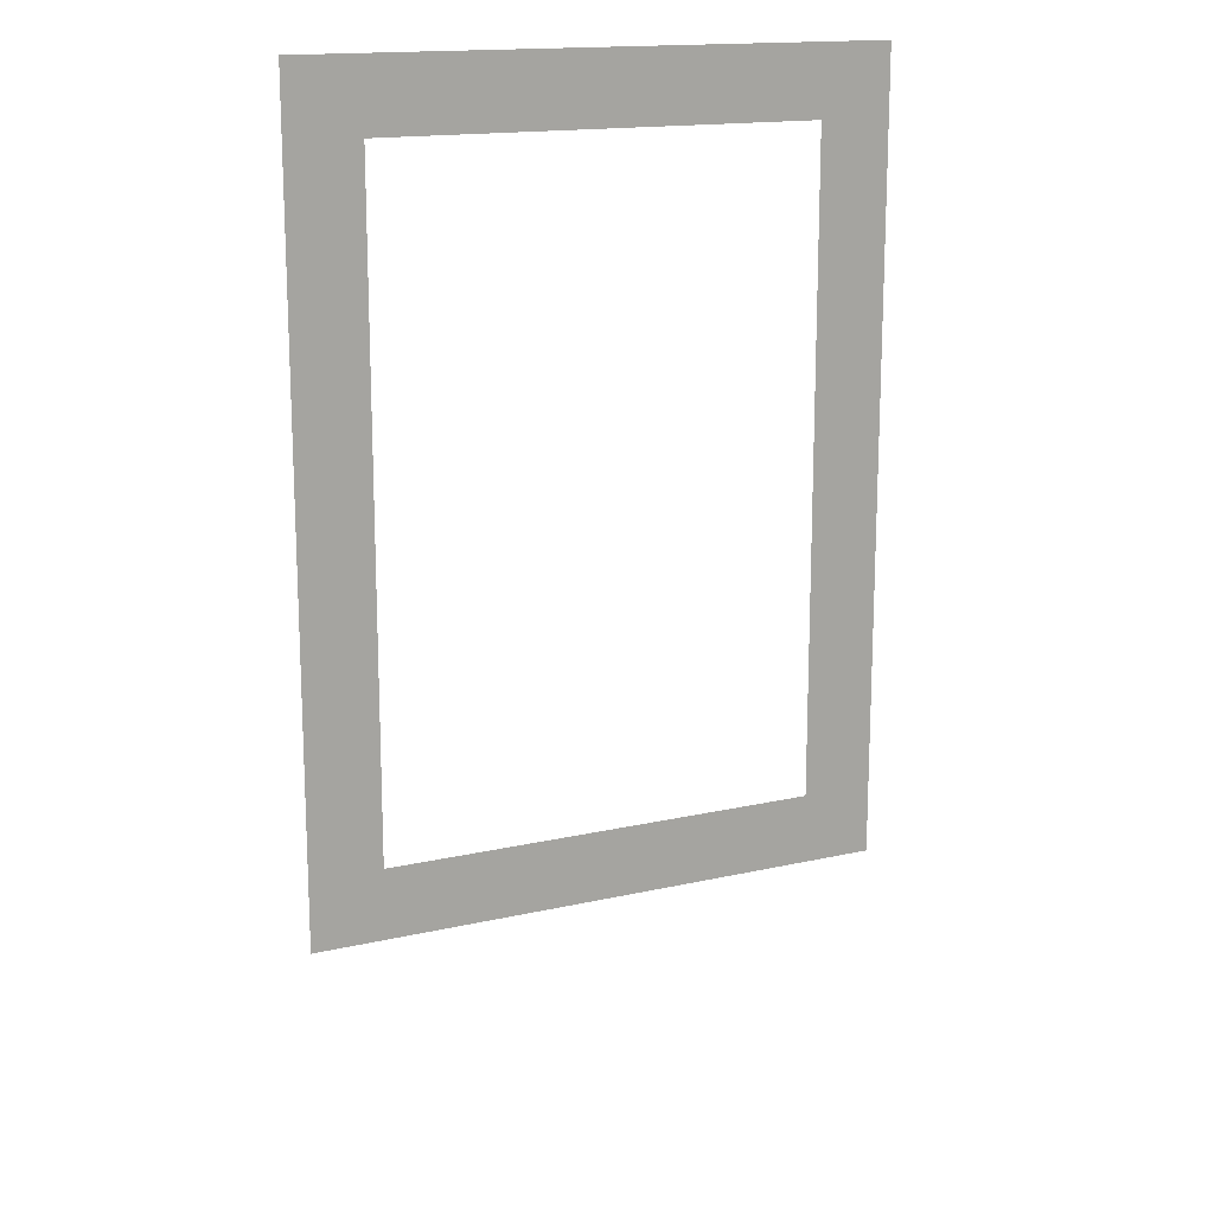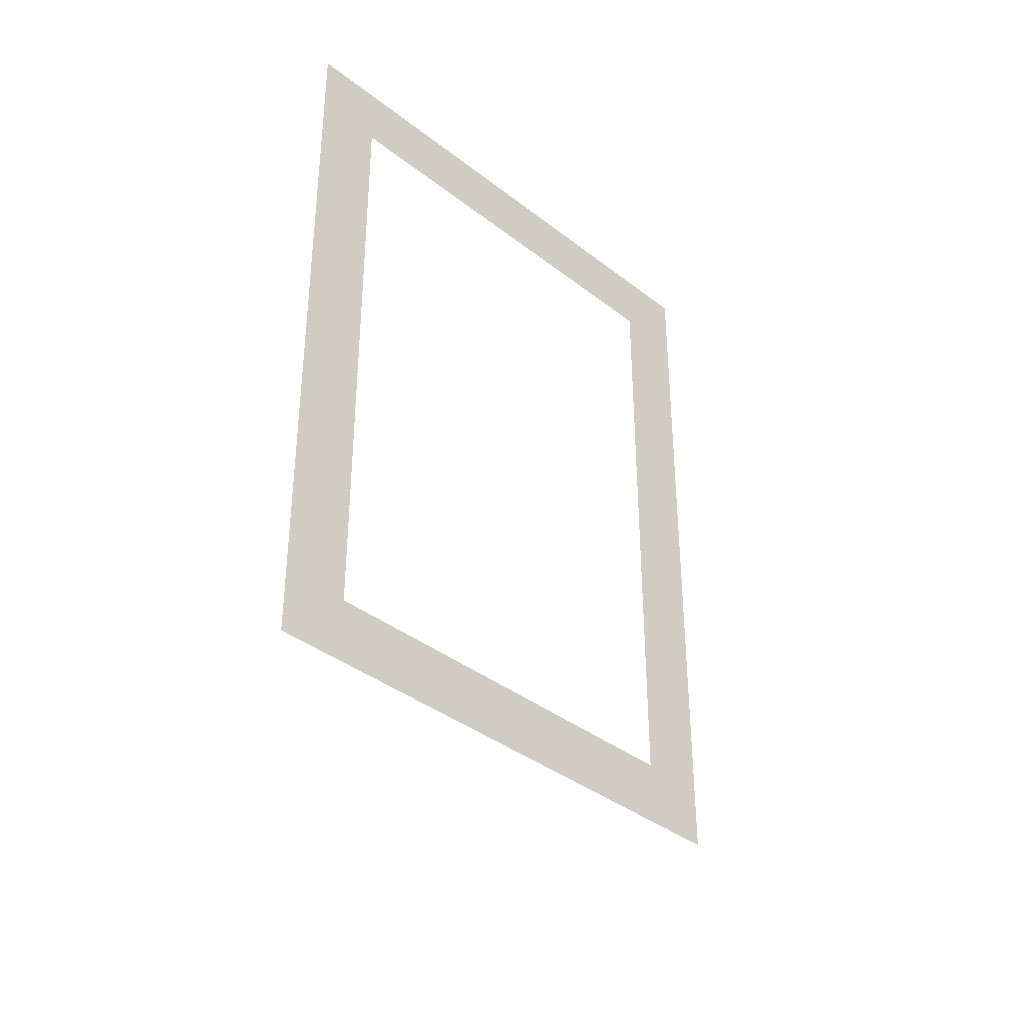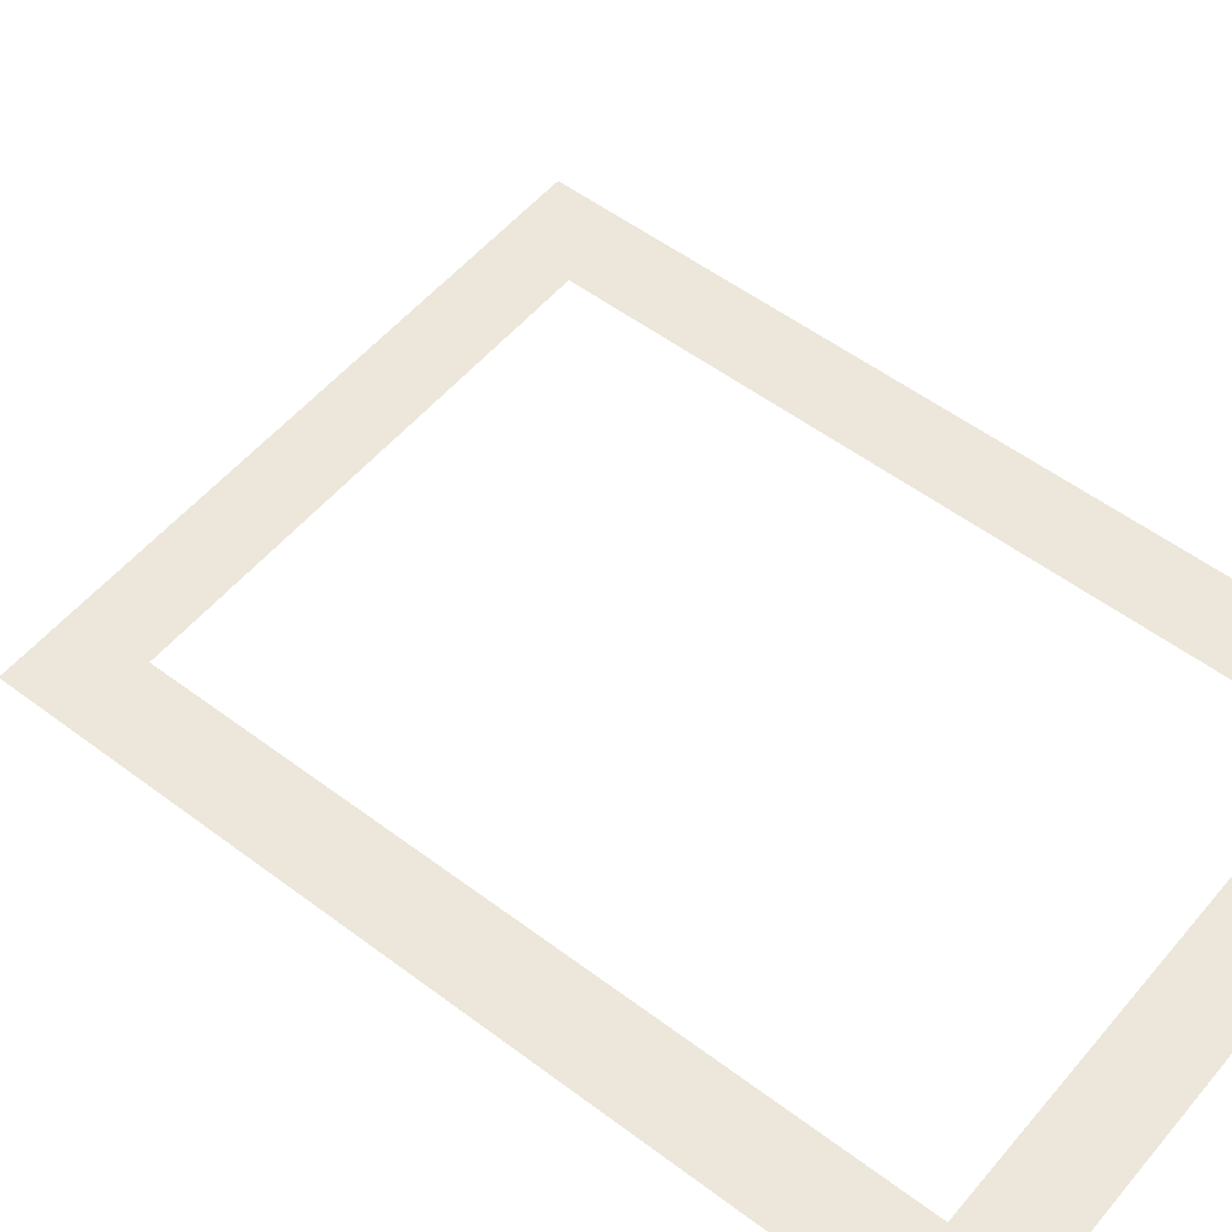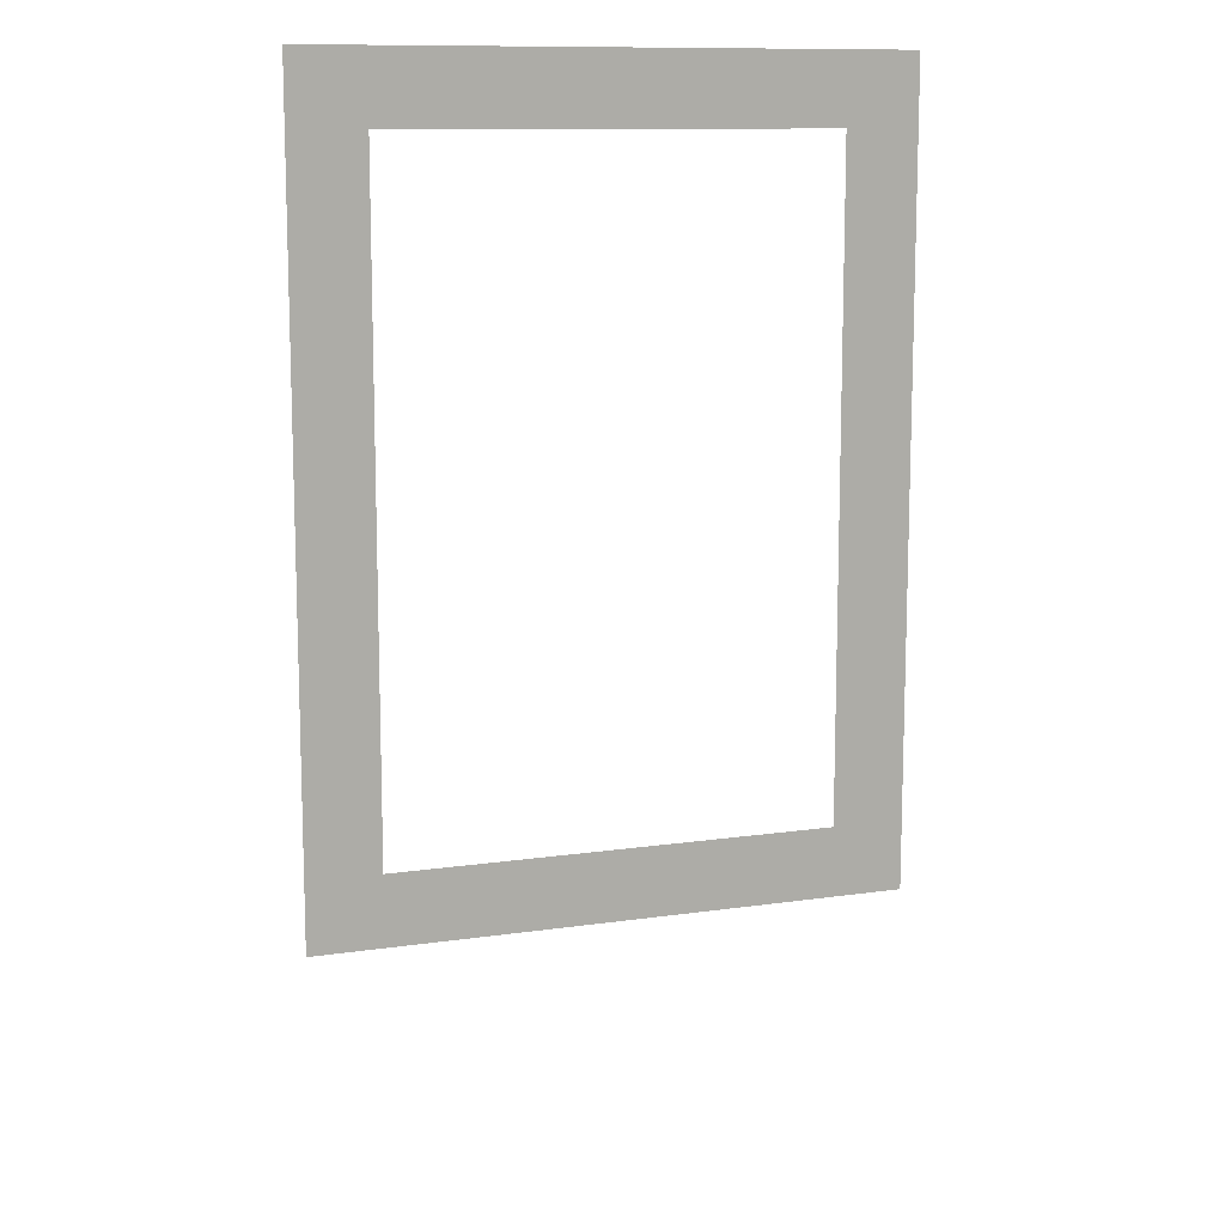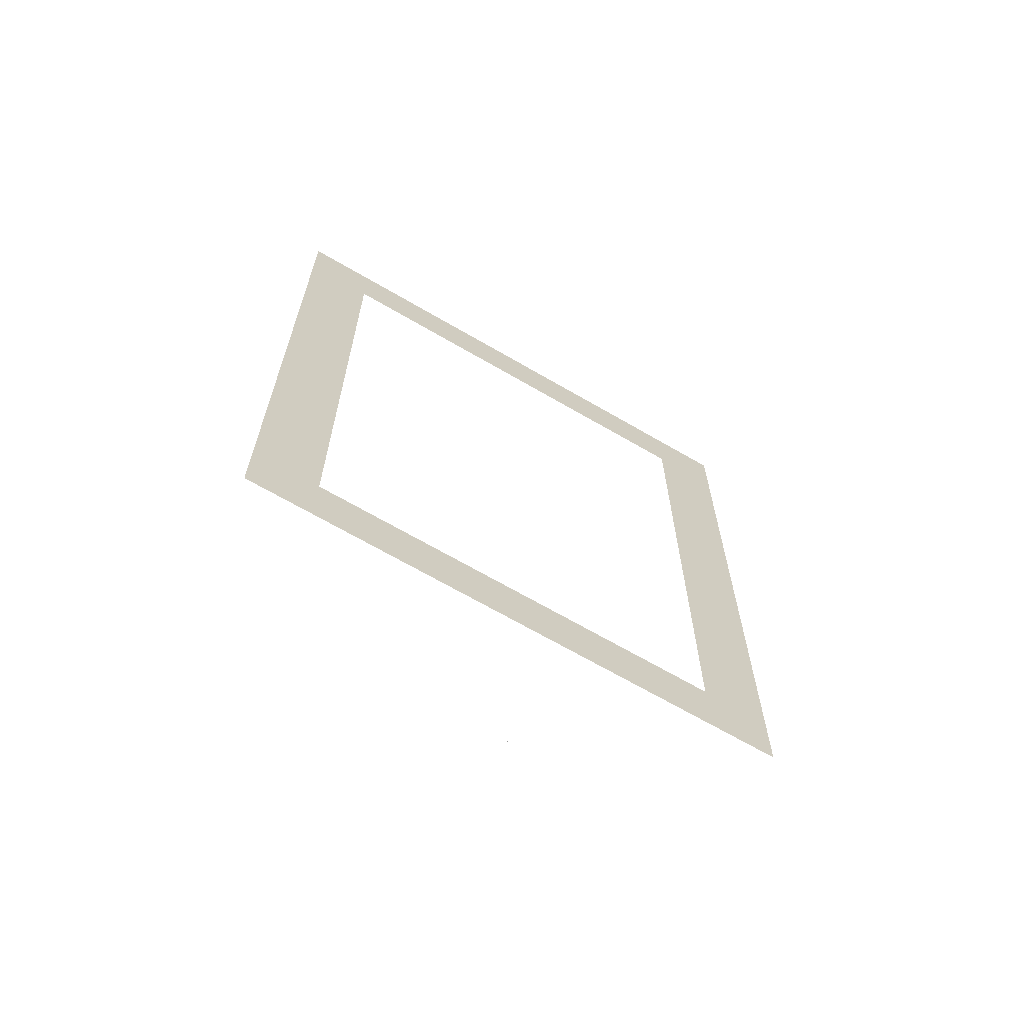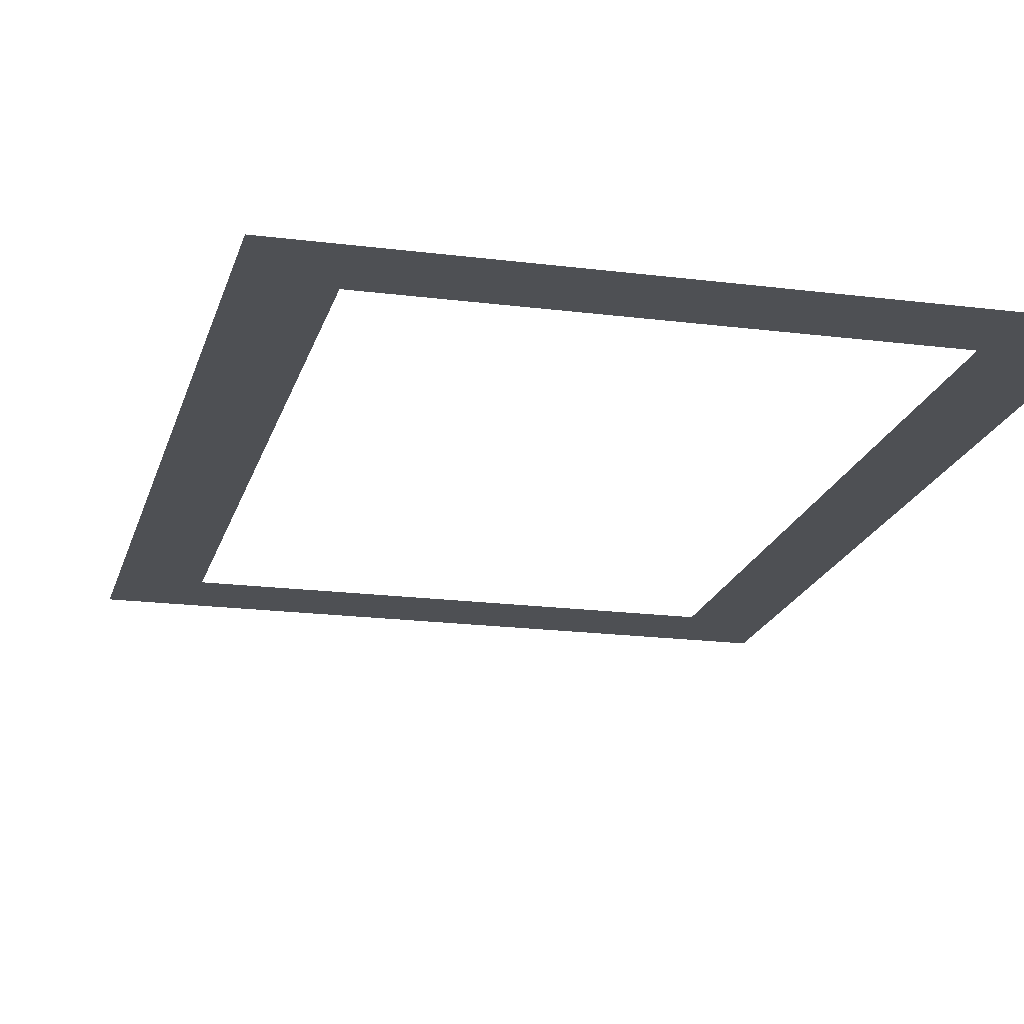
<metadata>
{"format":"obj","ext":"obj","renderer":"f3d","projection":"perspective","resolution":1024,"background":"white","views":[{"elev":15.8,"azim":154.3,"up":"+Z"},{"elev":-37.5,"azim":135.1,"up":"+Z"},{"elev":53.4,"azim":-51.1,"up":"+Y"},{"elev":11.5,"azim":-19.6,"up":"+Z"},{"elev":-67.5,"azim":-30.3,"up":"+Z"},{"elev":-18.8,"azim":-13.8,"up":"+Y"}]}
</metadata>
<code>
o MeshRobothorWallDecorInset_3_4_0_GeomSubset_2
v 0.000761 0.01282 -0.4589
v 0.000308 0.01282 -0.4589
v 0.000761 0.01328 -0.4589
v 0.000308 0.01328 -0.4589
v 0.000761 0.01282 -0.4589
v 0.000308 0.01282 -0.4589
v 0.000761 0.01328 -0.4589
v 0.000308 0.01328 -0.4589
v 0.000761 0.01282 -0.4589
v 0.000308 0.01282 -0.4589
v 0.000761 0.01328 -0.4589
v 0.000308 0.01328 -0.4589
v -0.2261 -0.003649 -0.3076
v -0.2261 0.01305 -0.3076
v 0.2267 0.01305 -0.3076
v 0.2267 -0.003649 -0.3076
v -0.2261 0.01305 0.2963
v 0.2267 0.01305 0.2963
v -0.2261 -0.003649 0.2963
v 0.2267 -0.003649 0.2963
v 0.2193 -0.003649 0.2909
v 0.2193 0.000601 0.2909
v 0.2193 0.0006 -0.3023
v 0.2193 -0.003649 -0.3023
v -0.2187 -0.003649 -0.3023
v -0.2187 -0.003649 0.2909
v -0.2187 0.000601 0.2909
v -0.2187 0.0006 -0.3023
v -0.1648 0.0006 0.2388
v -0.1648 0.000601 -0.2502
v 0.1654 0.000601 -0.2502
v 0.1654 0.0006 0.2388
f 9 10 12 11
f 30 23 28
f 30 31 23
f 32 27 22
f 32 29 27
f 29 28 27
f 29 30 28
f 31 22 23
f 31 32 22

</code>
